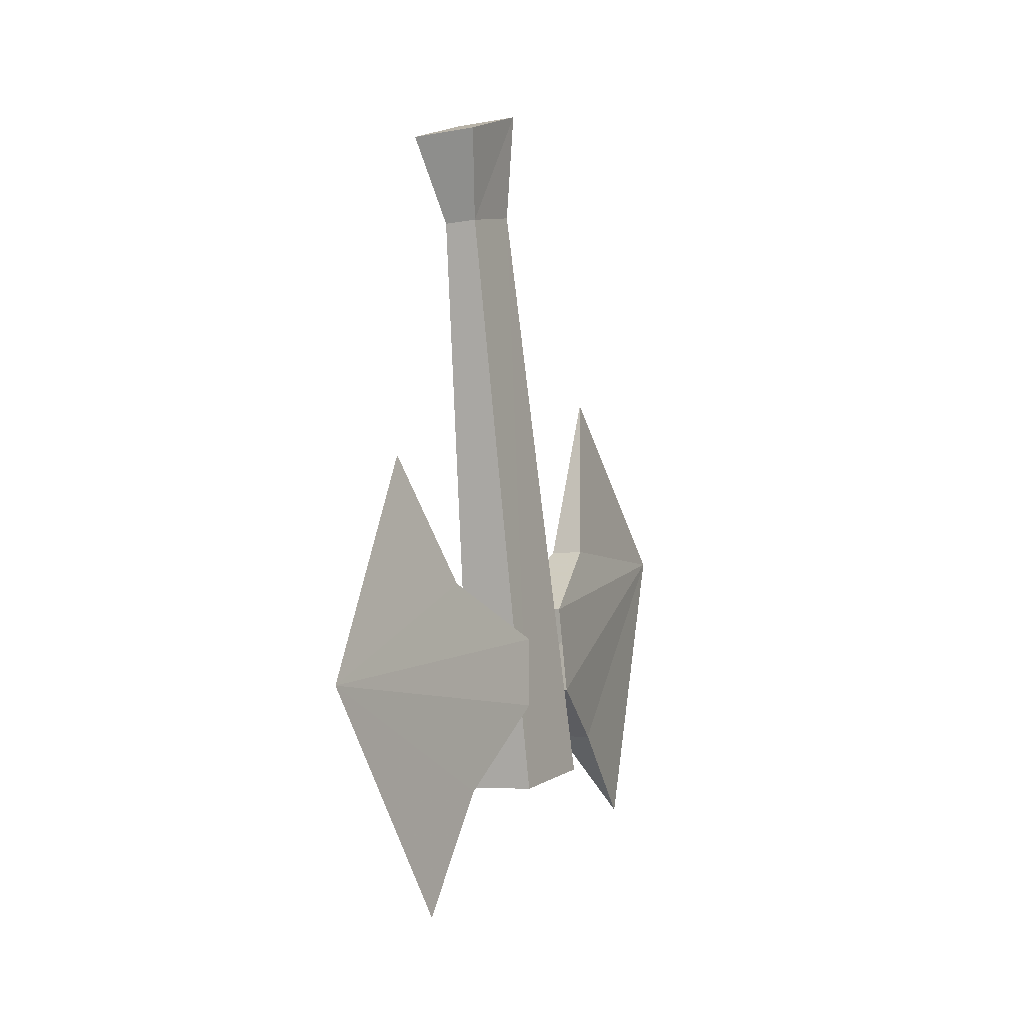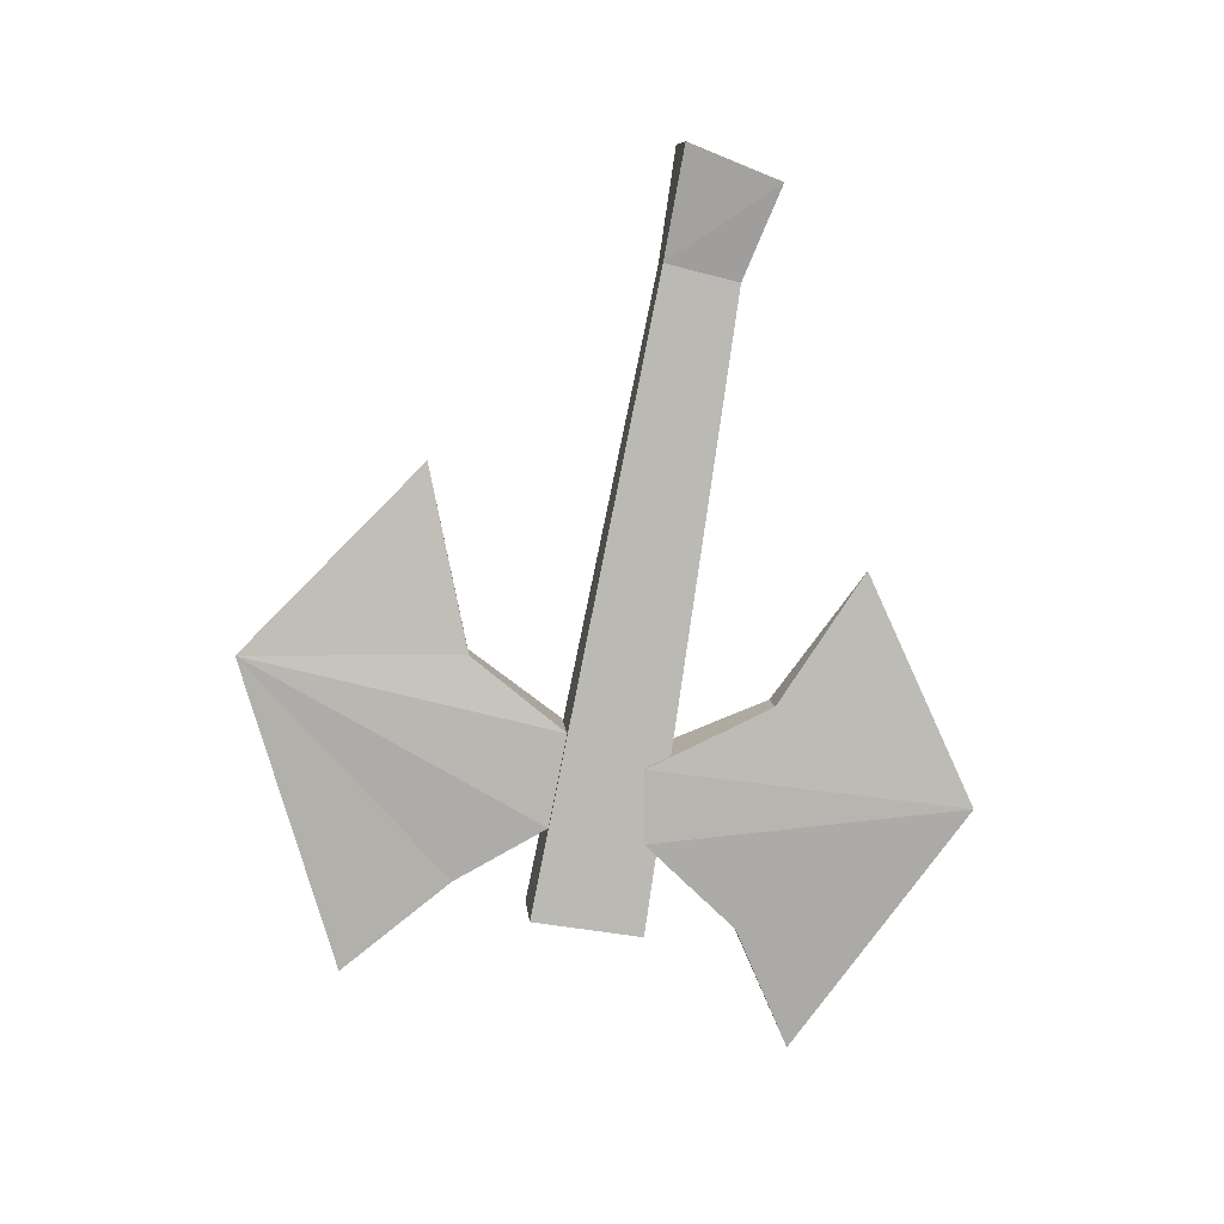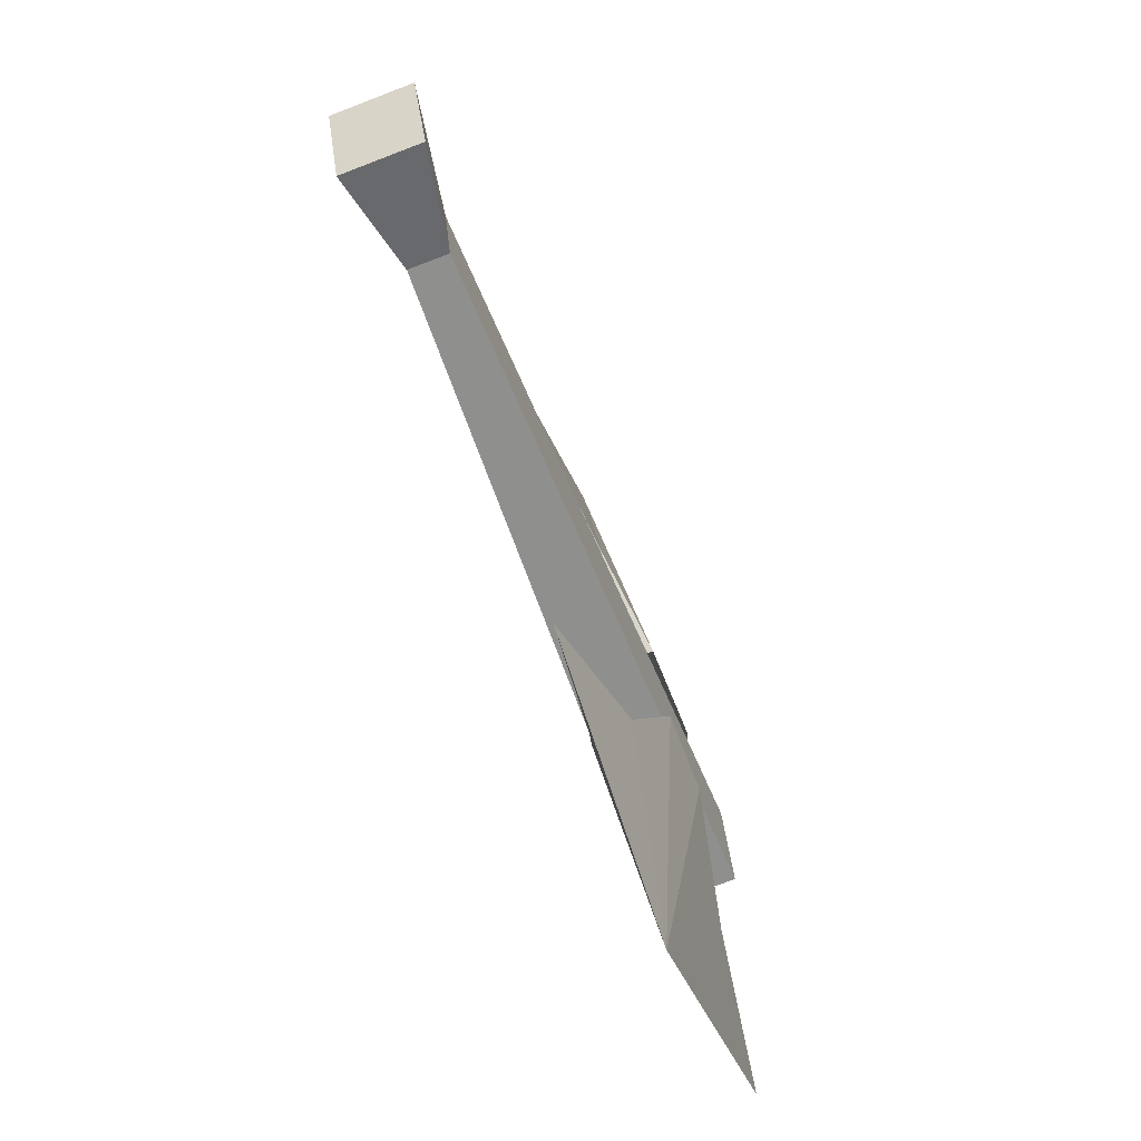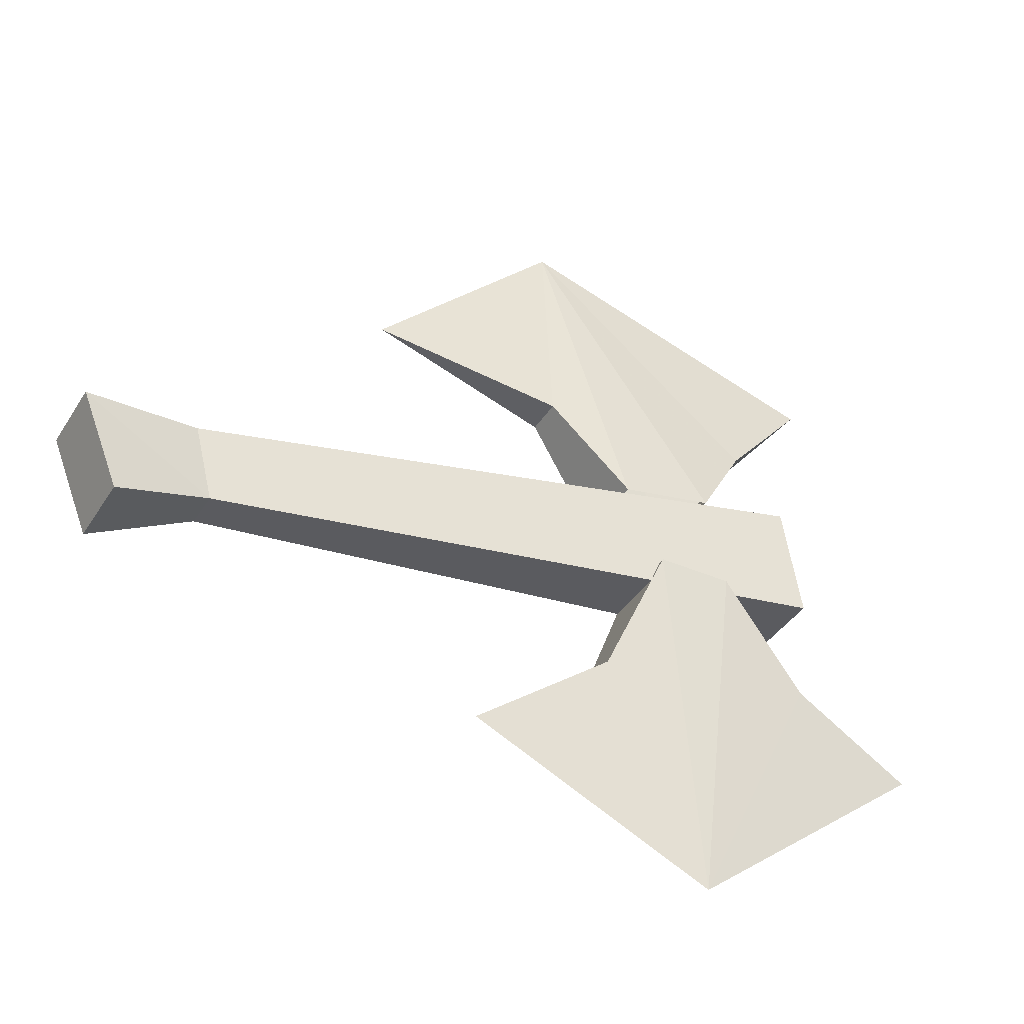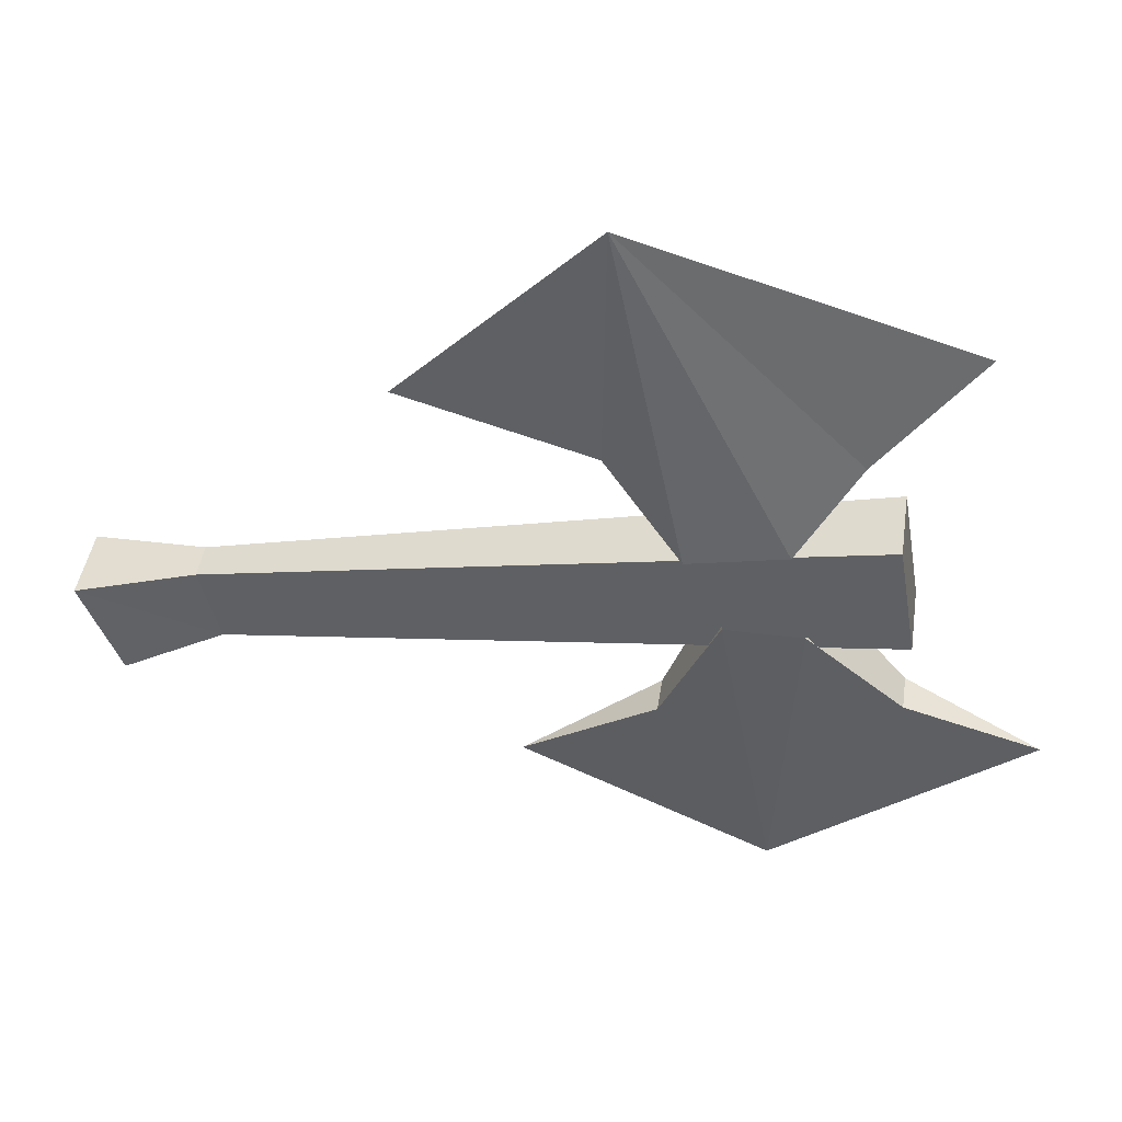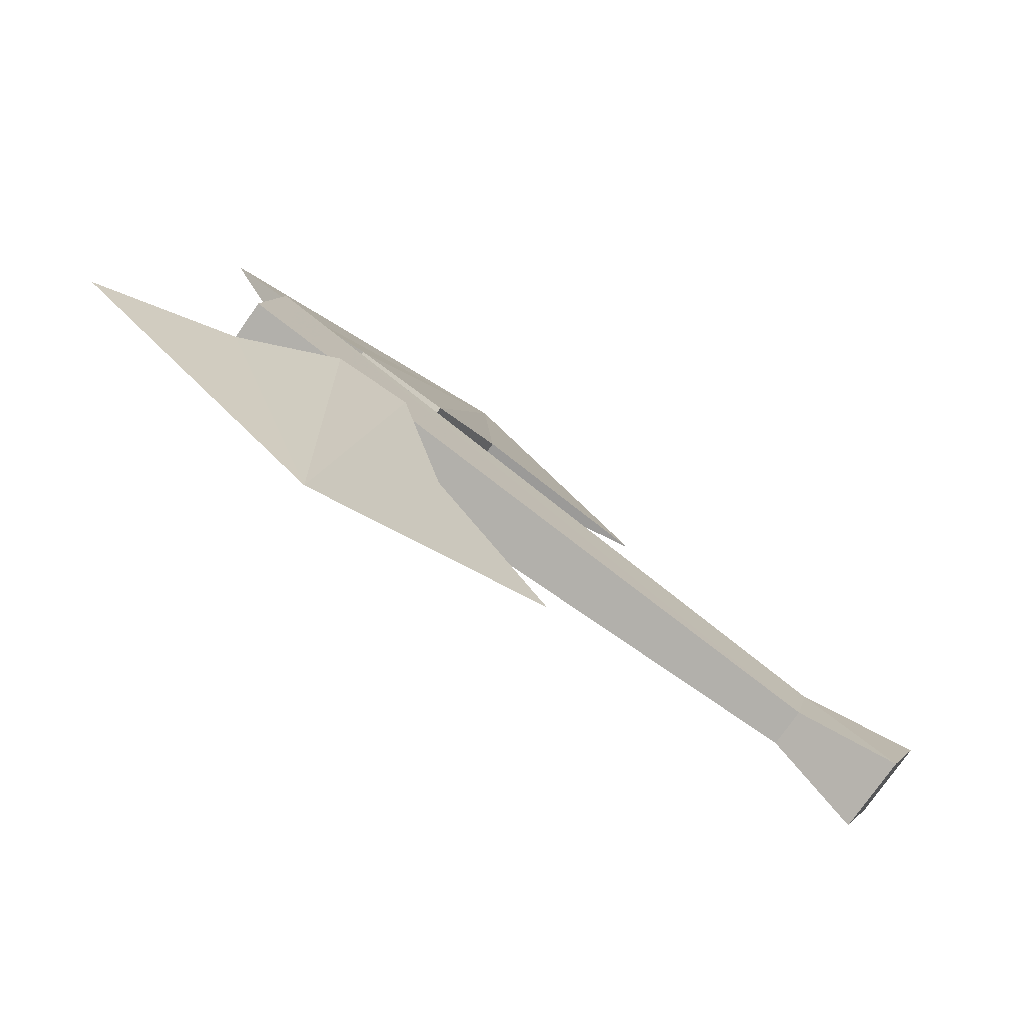
<metadata>
{"format":"obj","ext":"obj","renderer":"f3d","projection":"perspective","resolution":1024,"background":"white","views":[{"elev":-5.9,"azim":28.6,"up":"+Z"},{"elev":8.9,"azim":-95.3,"up":"+Z"},{"elev":-72.8,"azim":21.0,"up":"+Y"},{"elev":-38.9,"azim":61.1,"up":"+Y"},{"elev":43.3,"azim":98.5,"up":"+Y"},{"elev":-75.5,"azim":-124.6,"up":"+Y"}]}
</metadata>
<code>
v -0.007812 -0.03125 0.2656
v -0.01562 0.007812 0
v -0.01562 0.05469 0.007812
v -0.007812 0 0.2734
v -0.01562 -0.04688 0.3047
v 0.007812 -0.03125 0.2656
v 0.007812 0 0.2734
v 0.01562 0.007812 0
v 0.01562 0.05469 0.007812
v -0.01562 -0.007812 0.3203
v 0.01562 -0.007812 0.3203
v 0.01562 -0.04688 0.3047
v 0.007812 -0.03125 0
v 0 -0.05469 -0.05469
v 0 -0.1328 0.04688
v 0.01562 0.007812 0.03906
v -0.007812 -0.03125 0
v -0.01562 0.007812 0.03906
v -0.01562 0.007812 0.07031
v -0.007812 -0.04688 0.09375
v 0 -0.08594 0.1484
v 0.007812 -0.04688 0.09375
v 0.01562 0.007812 0.07031
v 0 0.1719 0.1172
v 0 0.1328 -0.01562
v 0.007812 0.08594 0.02344
v 0.01562 0.04688 0.04688
v 0.01562 0.03906 0.08594
v 0.007812 0.07812 0.1172
v 0 0.09375 0.1953
v -0.007812 0.07812 0.1172
v -0.01562 0.03906 0.08594
v -0.01562 0.04688 0.04688
v -0.007812 0.08594 0.02344
f 1 2 3
f 1 3 4
f 1 4 5
f 1 5 6
f 1 6 4
f 1 4 7
f 1 7 6
f 1 6 2
f 2 6 8
f 2 8 3
f 3 8 9
f 3 9 7
f 3 7 4
f 4 7 10
f 4 10 5
f 5 10 11
f 5 11 12
f 5 12 6
f 6 12 11
f 6 11 7
f 6 7 8
f 8 7 9
f 4 6 7
f 13 14 15
f 13 15 16
f 13 16 17
f 13 17 14
f 14 17 15
f 15 17 18
f 15 18 19
f 15 19 20
f 15 20 21
f 15 21 22
f 15 22 23
f 15 23 16
f 17 16 18
f 19 23 22
f 19 22 20
f 20 22 21
f 24 25 26
f 24 26 27
f 24 27 28
f 24 28 29
f 24 29 30
f 24 30 31
f 24 31 32
f 24 32 33
f 24 33 34
f 24 34 25
f 25 34 26
f 26 34 27
f 27 34 33
f 31 29 28
f 31 28 32
f 30 29 31
f 7 11 10

</code>
